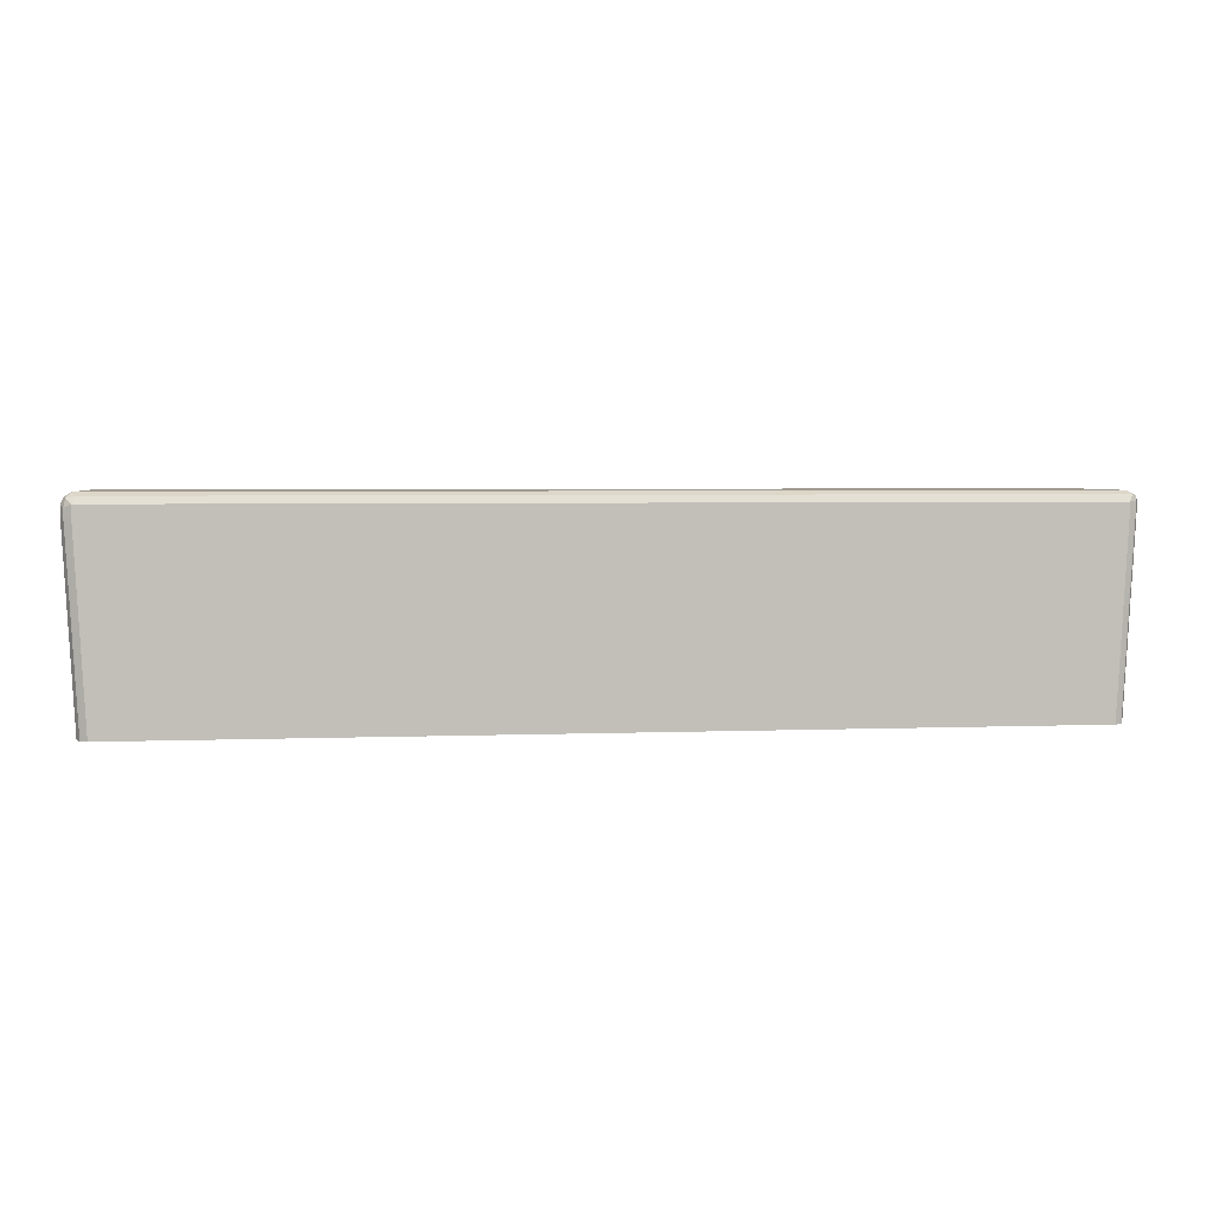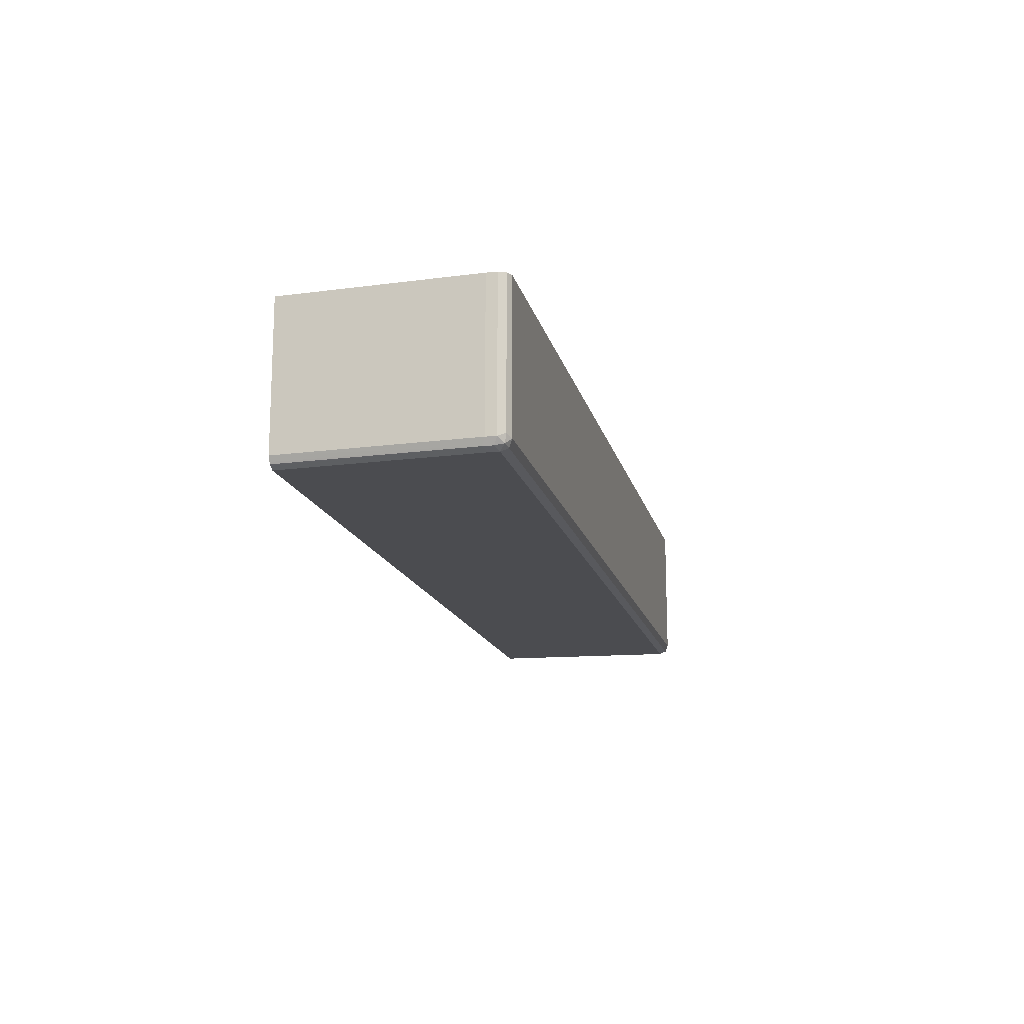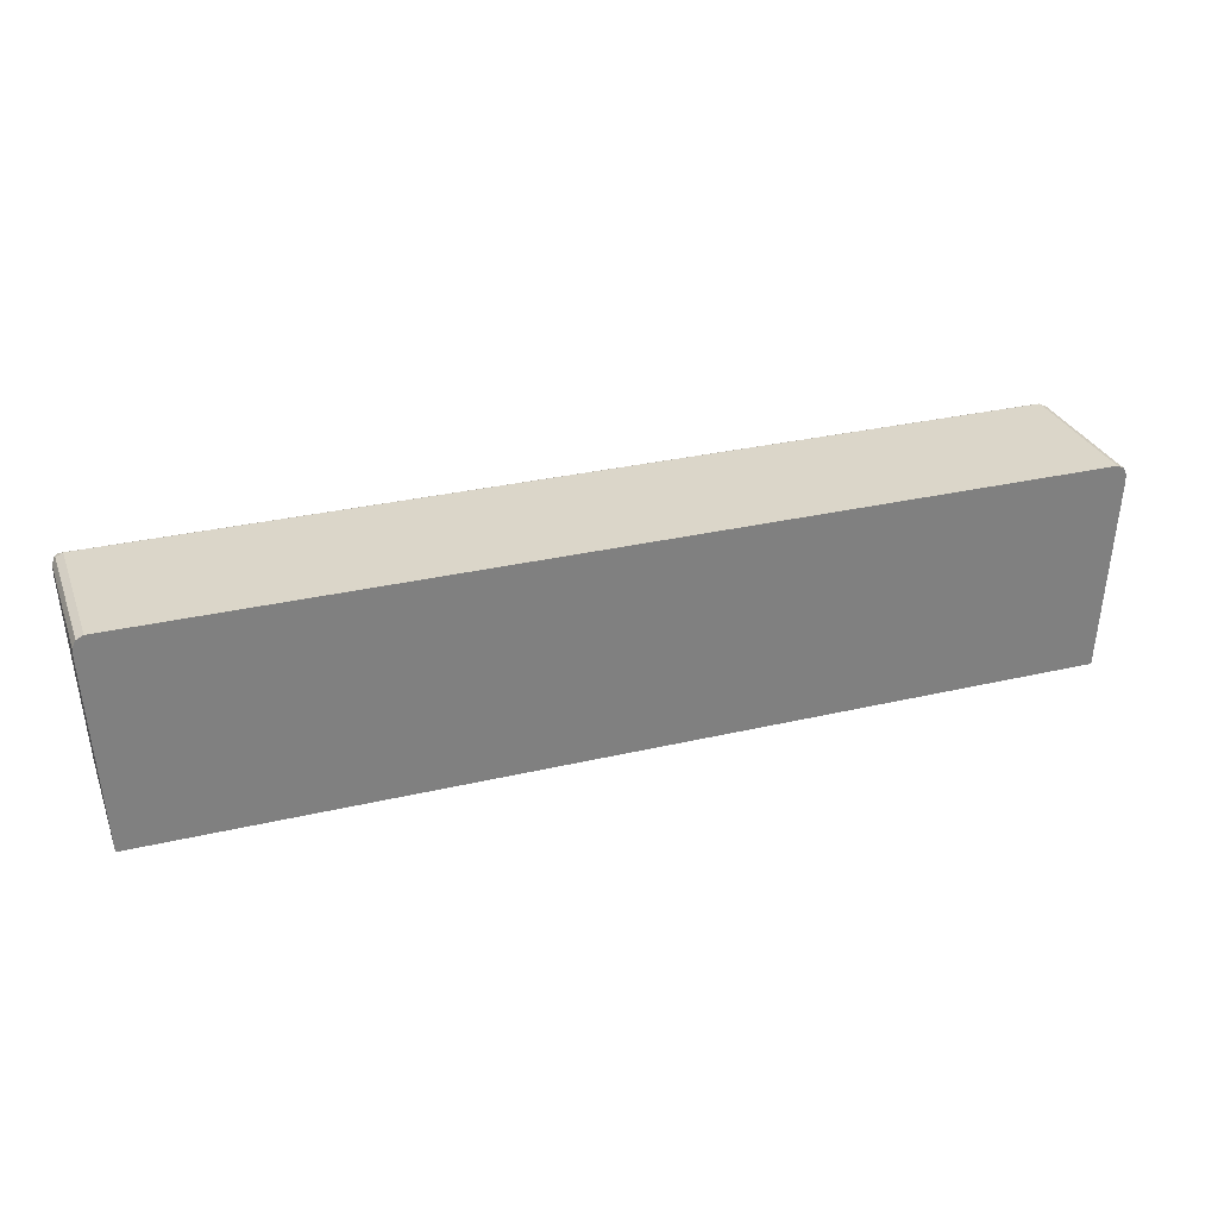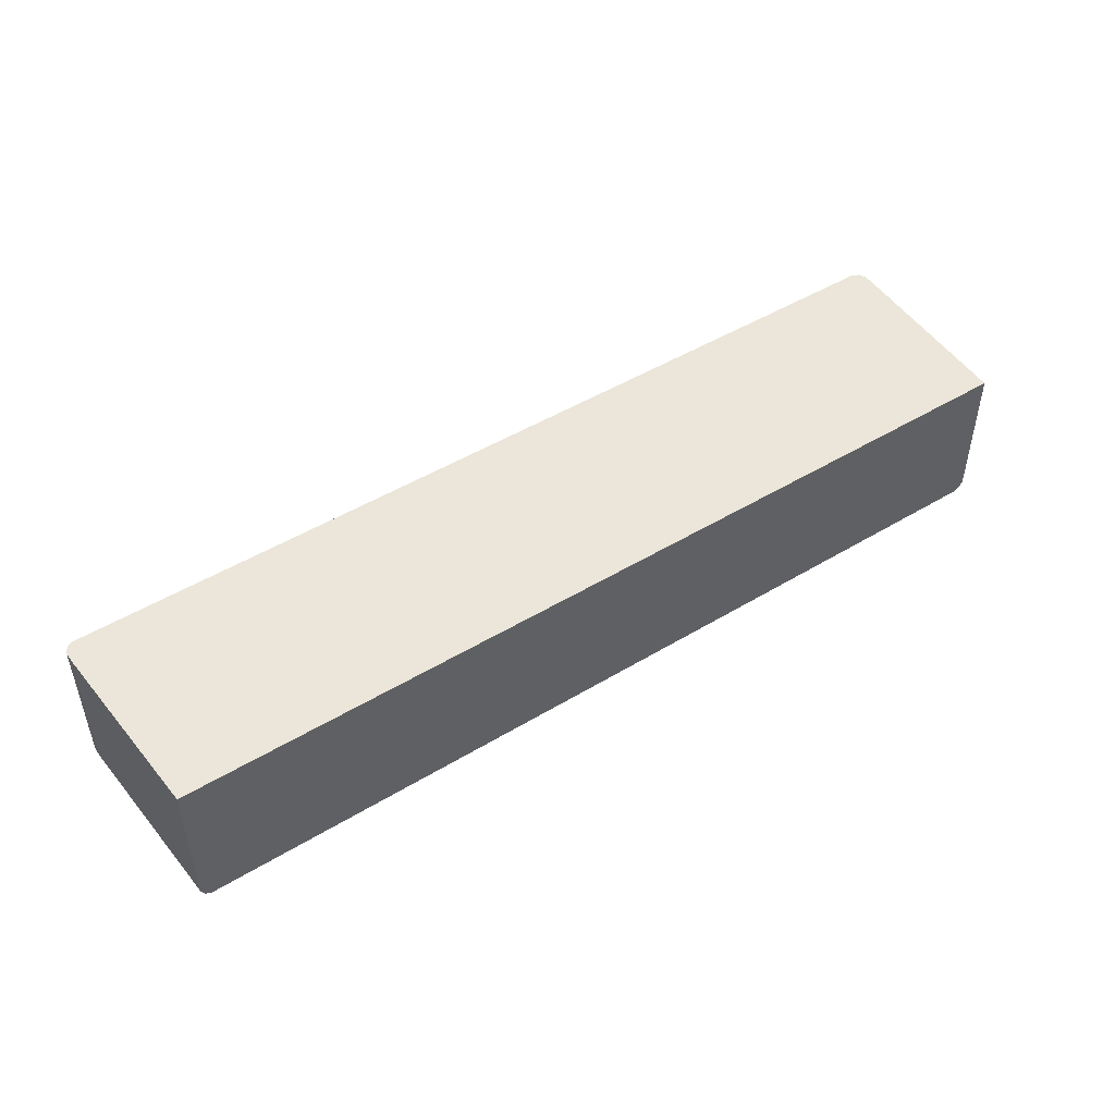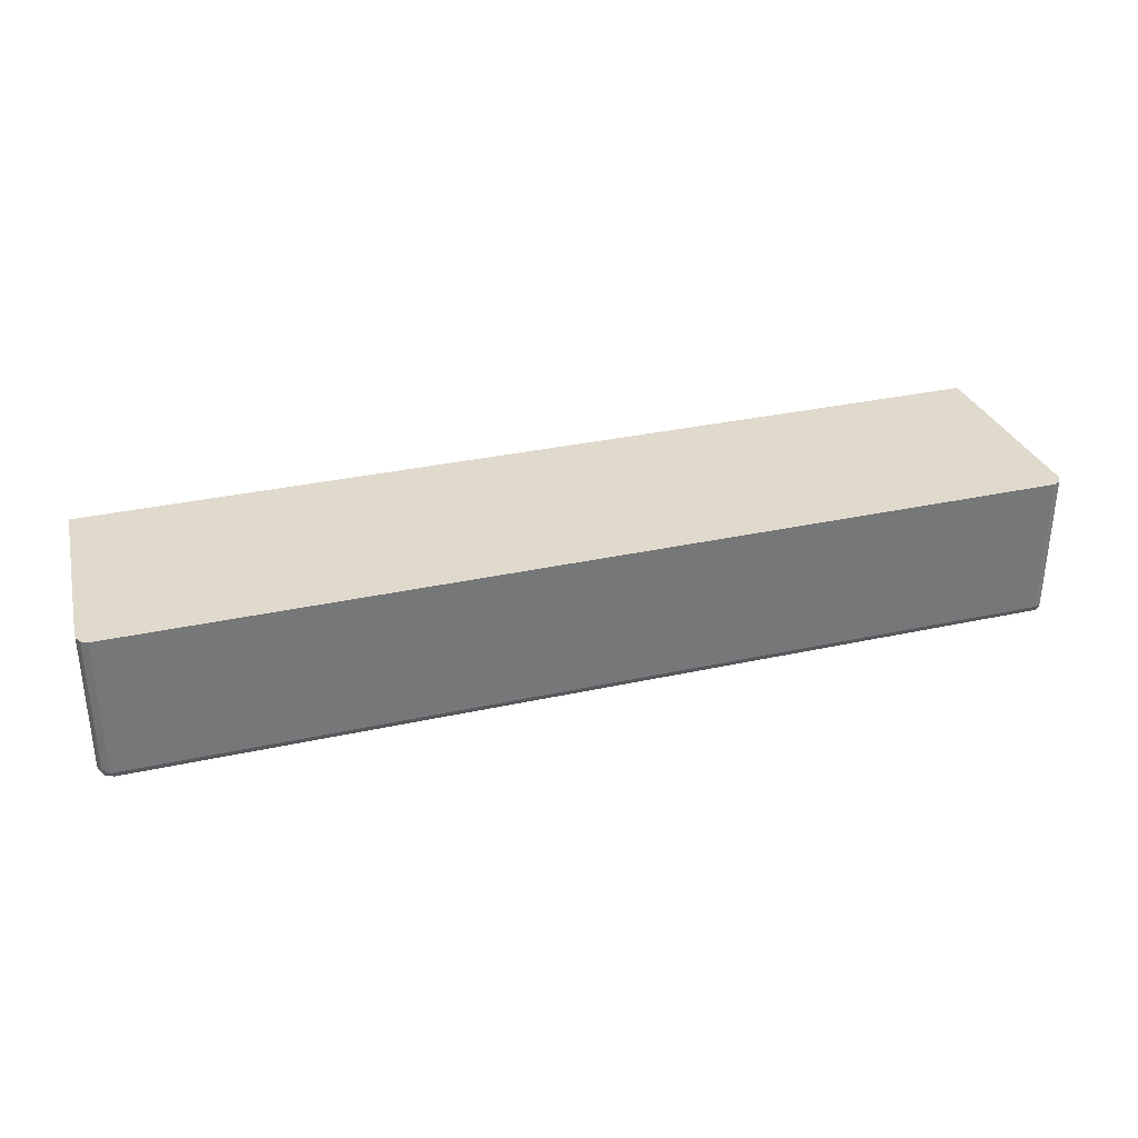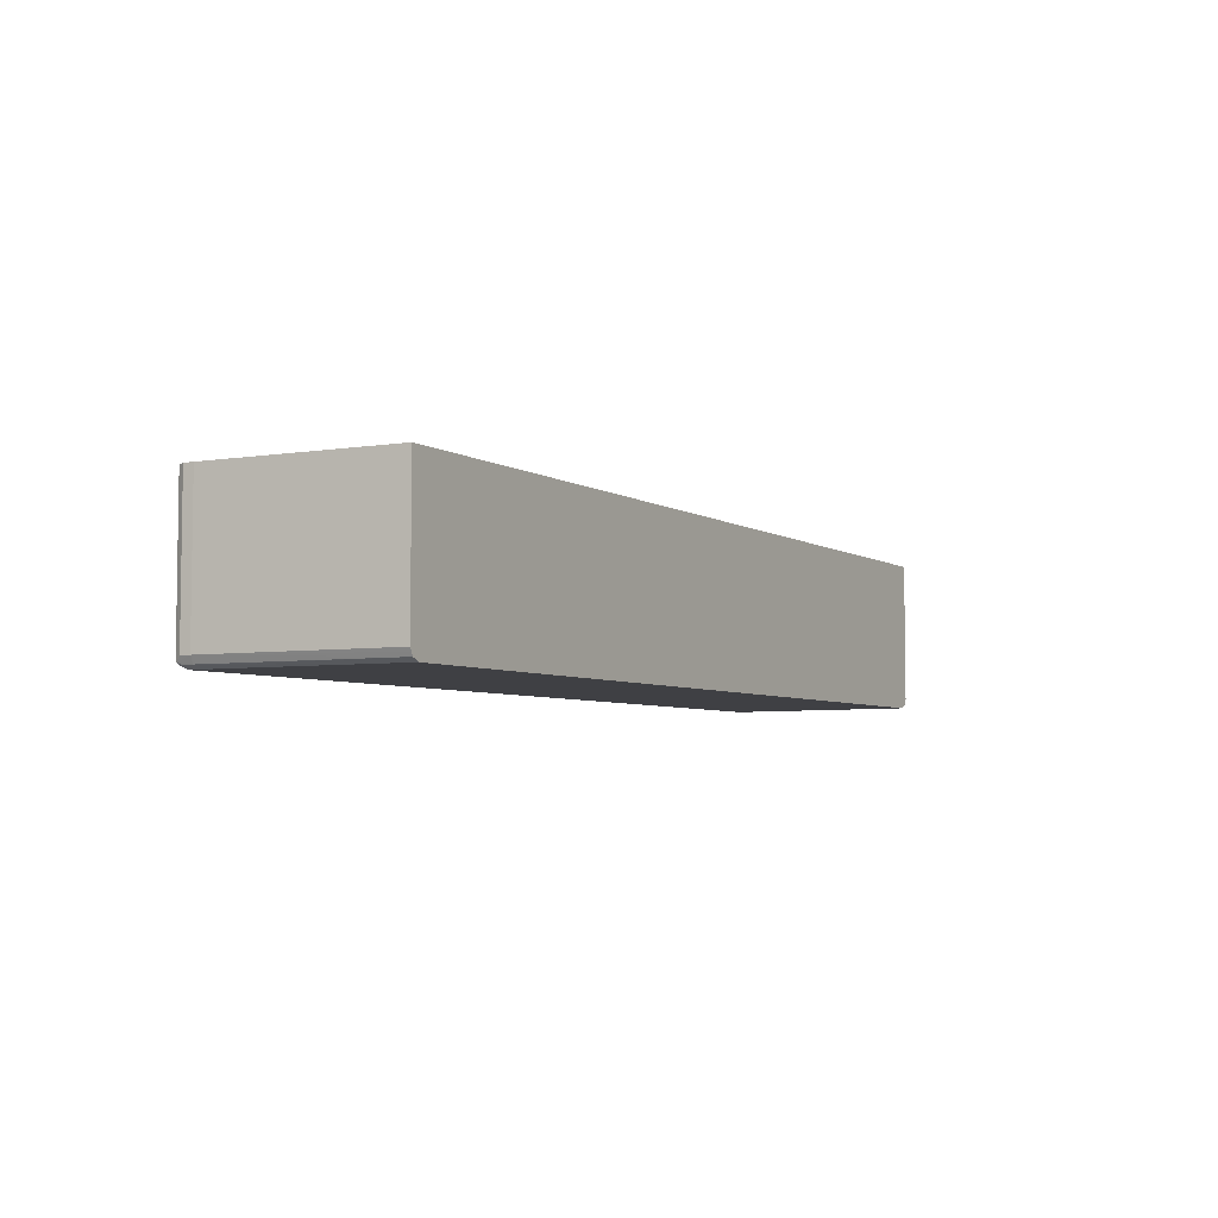
<metadata>
{"format":"obj","ext":"obj","renderer":"f3d","projection":"perspective","resolution":1024,"background":"white","views":[{"elev":3.9,"azim":172.5,"up":"+Y"},{"elev":-15.2,"azim":102.8,"up":"+Z"},{"elev":30.0,"azim":-19.0,"up":"+Y"},{"elev":47.7,"azim":-34.3,"up":"+Z"},{"elev":33.0,"azim":163.2,"up":"+Z"},{"elev":-5.1,"azim":-60.2,"up":"+Z"}]}
</metadata>
<code>
v -0.7433 0.1072 -0.1654
v -0.76 0.413 -0.1654
v -0.7433 0.1072 -0.3965
v 0.7433 0.1072 -0.1654
v -0.76 0.4295 -0.1654
v -0.76 0.413 -0.3965
v -0.7407 0.1072 -0.4019
v 0.7433 0.1072 -0.3965
v 0.76 0.413 -0.1654
v -0.7558 0.4378 -0.4048
v -0.76 0.4295 -0.3965
v -0.7543 0.4406 -0.1654
v -0.7543 0.413 -0.4075
v -0.7378 0.1072 -0.4075
v 0.7393 0.1072 -0.4046
v 0.7543 0.4075 -0.4075
v 0.76 0.413 -0.3965
v 0.76 0.4295 -0.1654
v -0.7543 0.4405 -0.3965
v -0.7433 0.4461 -0.3965
v -0.7488 0.4405 -0.4075
v -0.7433 0.4295 -0.413
v -0.7543 0.4295 -0.4075
v -0.7433 0.4461 -0.1654
v -0.7517 0.4048 -0.4089
v -0.7325 0.1072 -0.4102
v 0.7378 0.1072 -0.4075
v 0.7433 0.413 -0.413
v 0.7543 0.424 -0.4075
v 0.735 0.1072 -0.409
v 0.7268 0.1072 -0.413
v 0.76 0.4295 -0.3965
v 0.7543 0.4405 -0.1654
v 0.7433 0.4461 -0.3965
v 0.7378 0.4405 -0.4075
v -0.7433 0.413 -0.413
v 0.7433 0.4295 -0.413
v 0.7433 0.4461 -0.1654
v -0.7268 0.1072 -0.413
v 0.7517 0.4378 -0.4048
v 0.7543 0.4405 -0.391
v 0.7435 0.446 -0.1654
f 16 27 30
f 18 41 33
f 20 38 34
f 18 32 41
f 16 31 28
f 16 30 31
f 20 24 38
f 16 32 17
f 13 23 25
f 16 37 29
f 16 28 37
f 15 27 16
f 14 25 26
f 13 25 14
f 12 20 19
f 20 34 35
f 12 24 20
f 16 29 32
f 20 35 21
f 34 42 41
f 21 37 22
f 10 23 13
f 35 40 37
f 34 40 35
f 34 41 40
f 34 38 42
f 33 41 42
f 32 40 41
f 29 40 32
f 29 37 40
f 25 39 26
f 25 36 39
f 22 39 36
f 22 31 39
f 22 28 31
f 22 37 28
f 22 25 23
f 22 36 25
f 21 35 37
f 10 22 23
f 10 12 19
f 10 20 21
f 1 42 38
f 1 33 42
f 1 18 33
f 1 9 18
f 1 4 9
f 1 8 4
f 1 15 8
f 1 27 15
f 1 30 27
f 1 31 30
f 1 39 31
f 1 14 26
f 1 7 14
f 1 3 7
f 1 6 3
f 1 2 6
f 10 21 22
f 1 38 24
f 1 24 12
f 1 26 39
f 1 5 2
f 10 19 20
f 1 12 5
f 9 32 18
f 8 16 17
f 8 15 16
f 6 14 7
f 6 13 14
f 6 10 13
f 9 17 32
f 5 12 10
f 5 10 11
f 2 5 11
f 4 17 9
f 4 8 17
f 3 6 7
f 6 11 10
f 2 11 6

</code>
